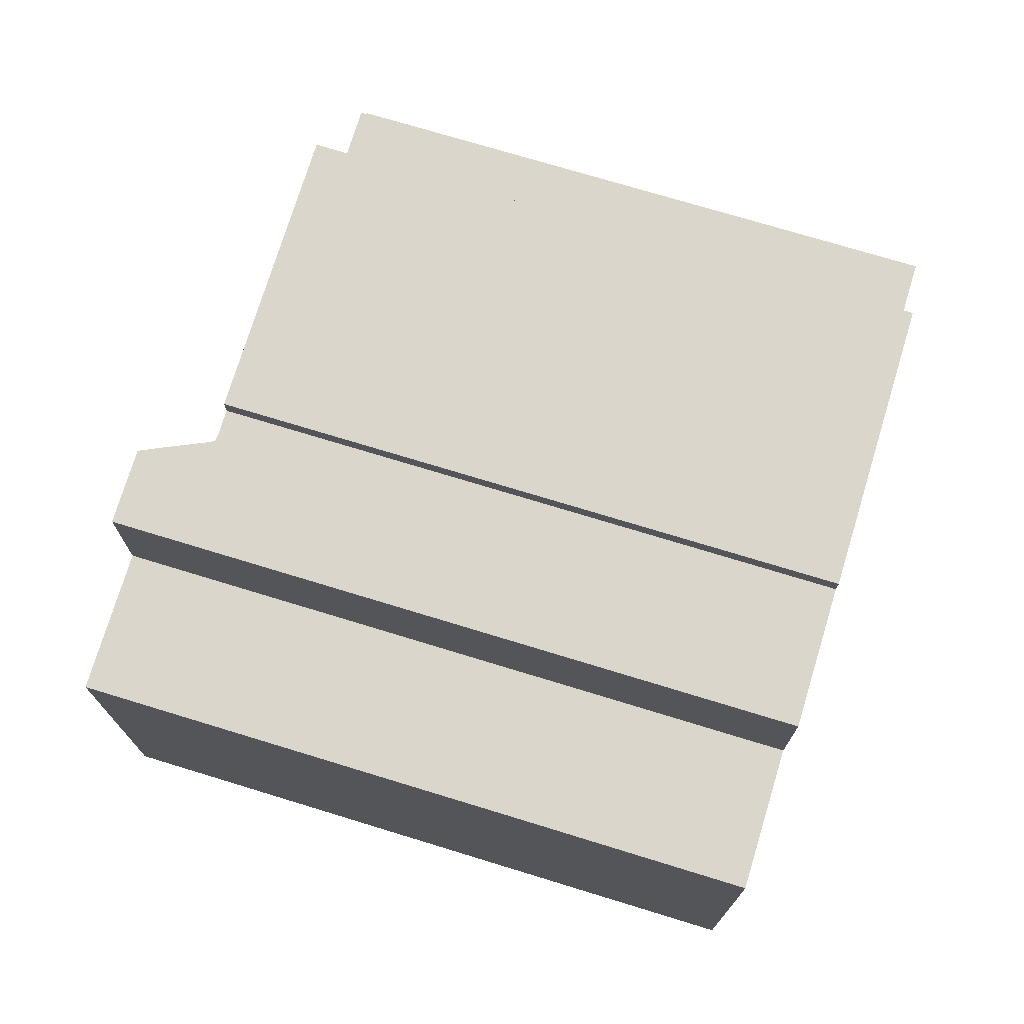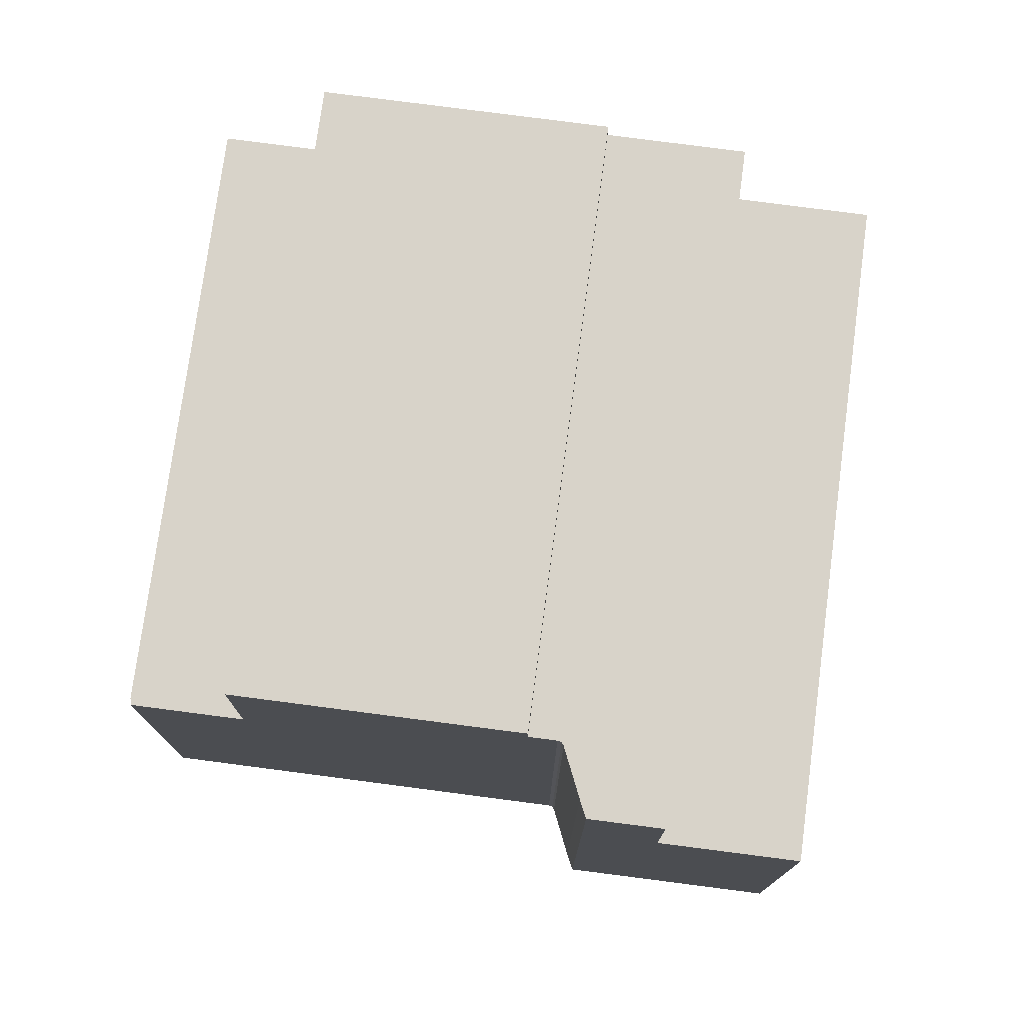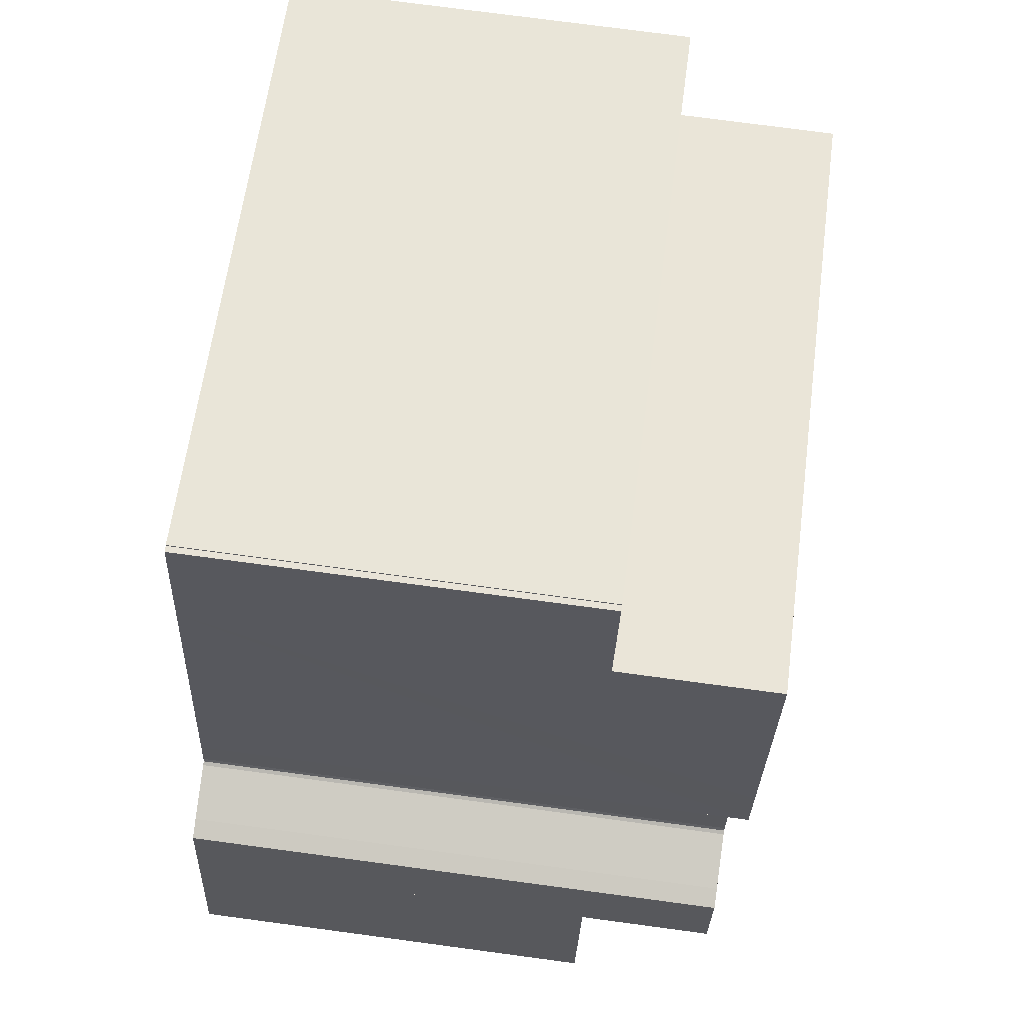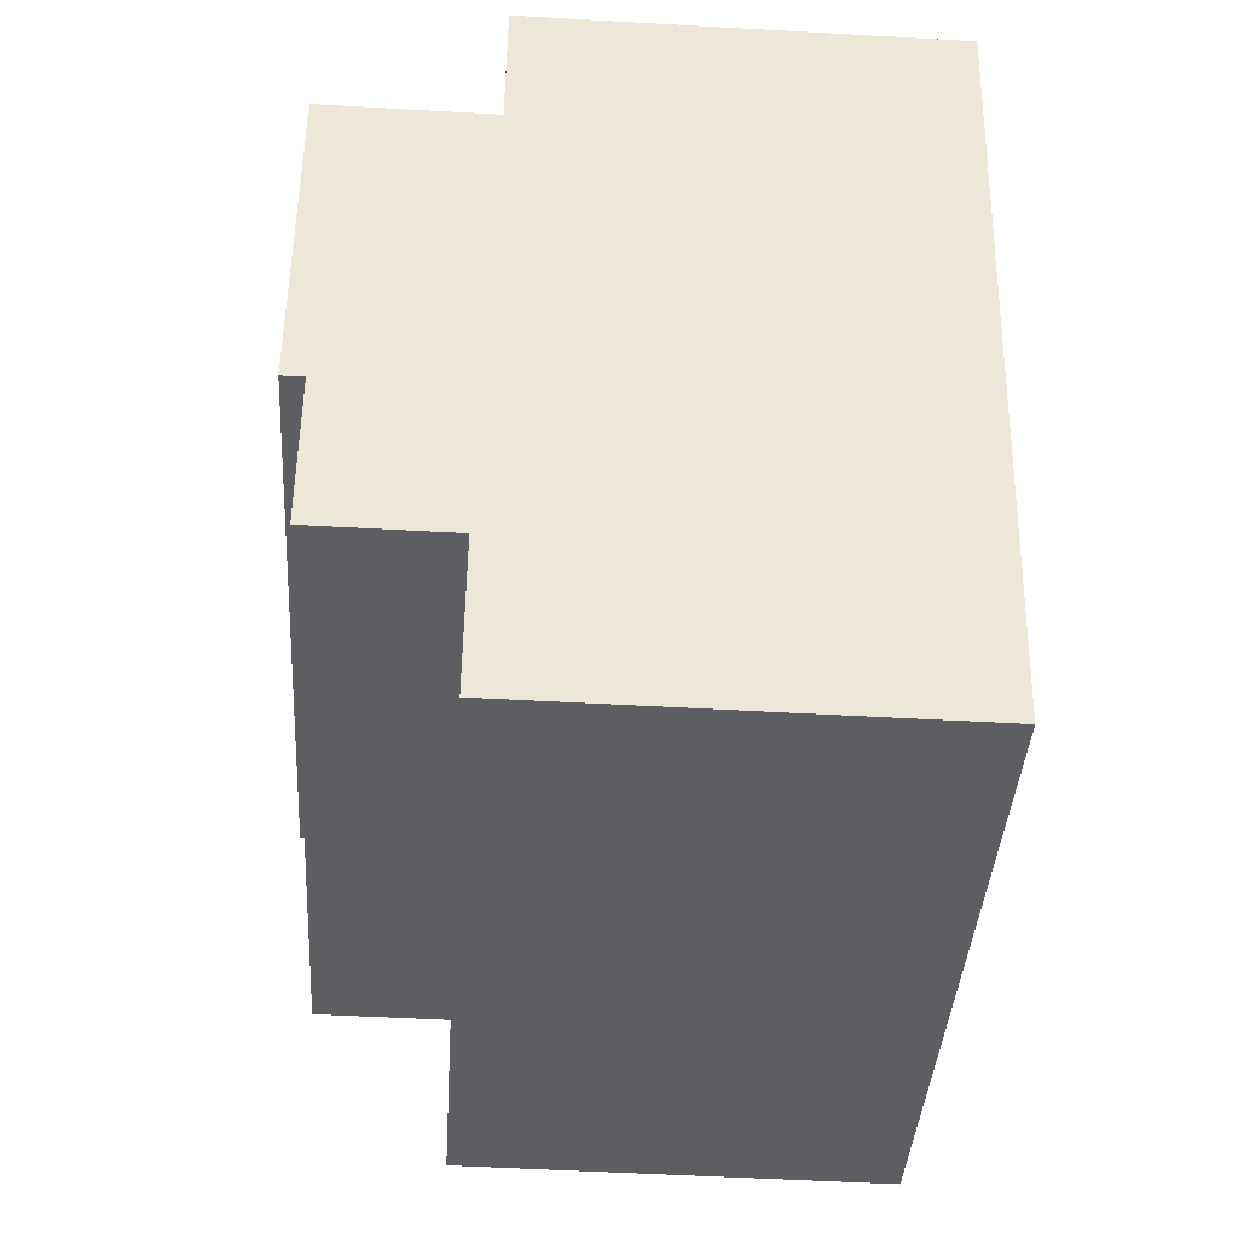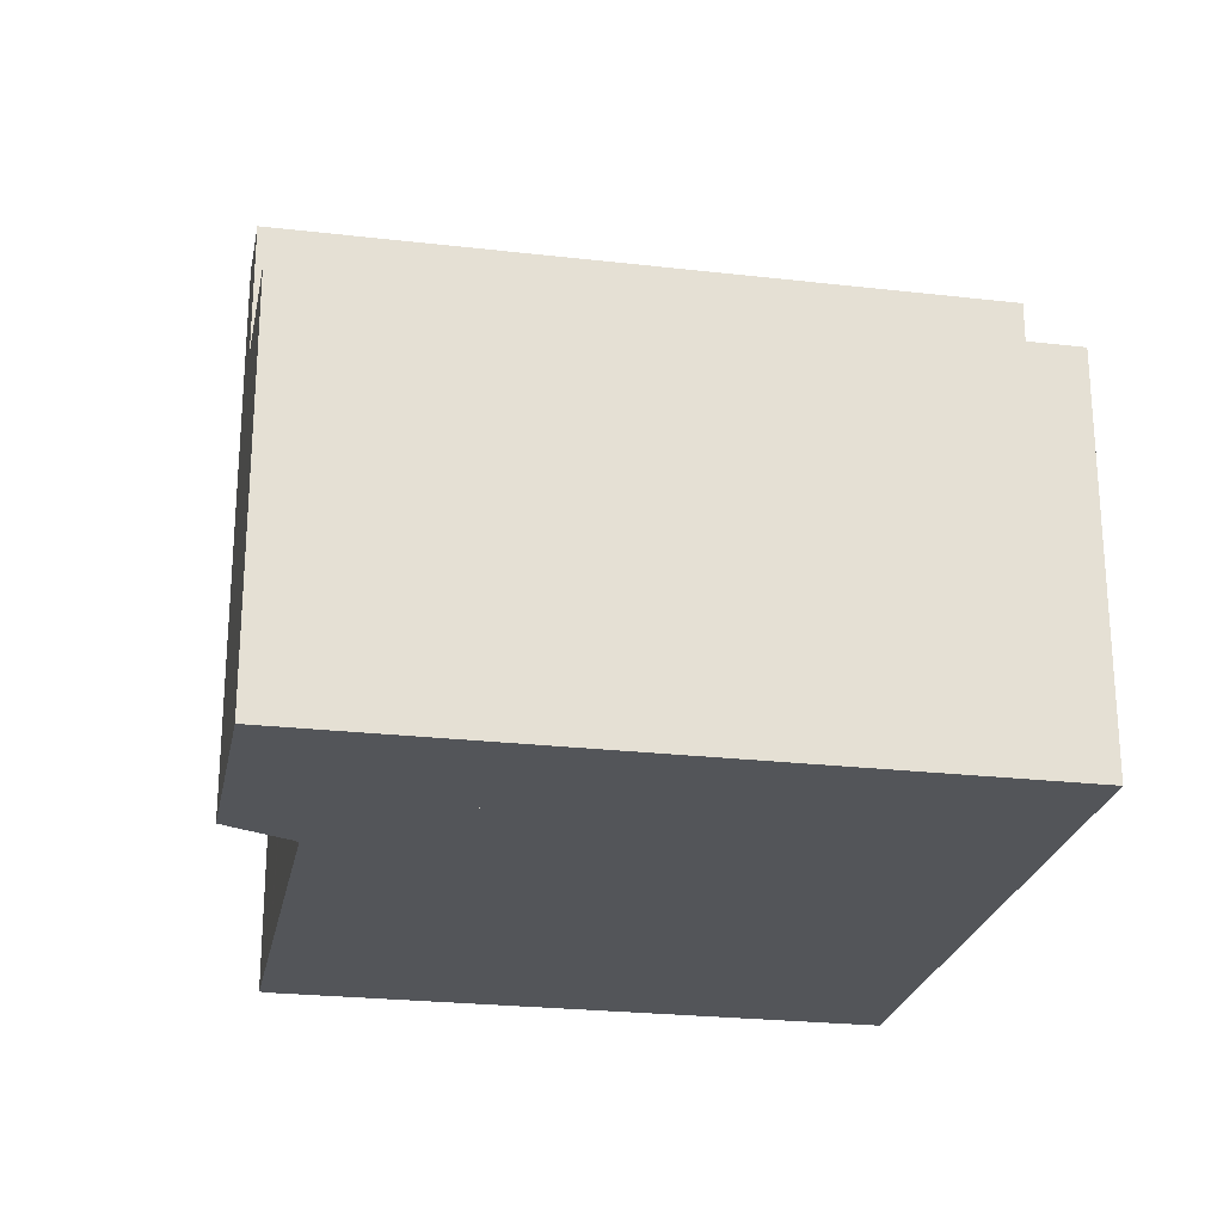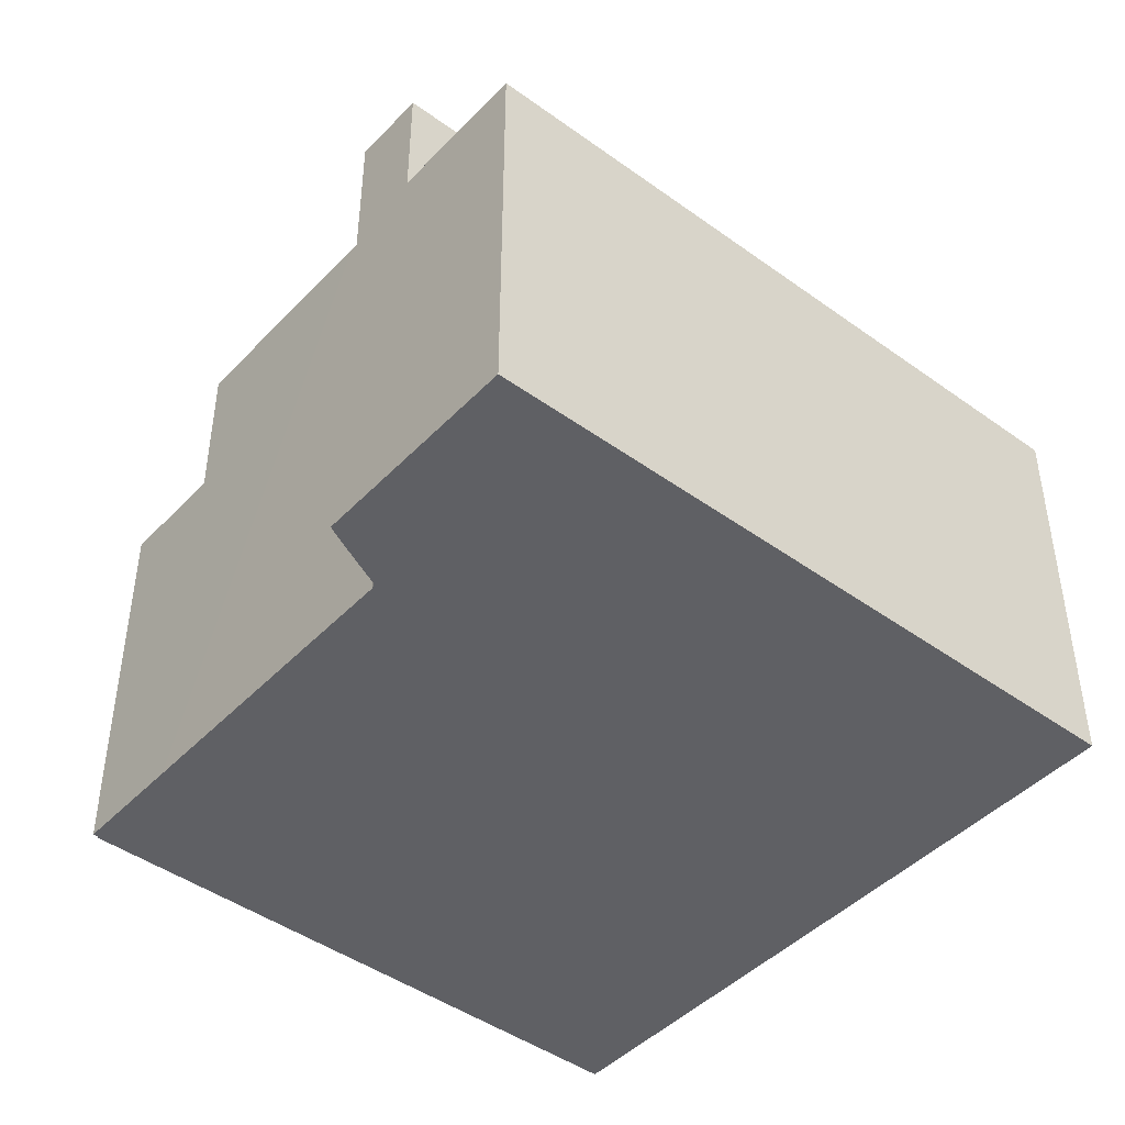
<metadata>
{"format":"obj","ext":"obj","renderer":"f3d","projection":"perspective","resolution":1024,"background":"white","views":[{"elev":73.8,"azim":-177.8,"up":"+Y"},{"elev":76.0,"azim":82.8,"up":"+Y"},{"elev":75.3,"azim":97.6,"up":"+Z"},{"elev":-52.2,"azim":-93.5,"up":"+Z"},{"elev":-24.4,"azim":154.4,"up":"+Y"},{"elev":-44.8,"azim":125.2,"up":"+Y"}]}
</metadata>
<code>
v  16.4 12.11 -5.476
v  3.245 12.11 -12.33
v  2.413 12.11 -9.173
v  16.57 12.11 -6.12
v  16.61 12.11 -6.208
v  18.8 12.11 -8.222
v  16.69 12.11 -6.241
v  17.92 12.11 -6.44
v  18.36 12.11 -6.522
v  16.69 3.822e-16 -6.241
v  17.92 3.943e-16 -6.44
v  18.36 3.994e-16 -6.522
v  2.413 5.617e-16 -9.173
v  16.4 3.353e-16 -5.476
v  16.61 3.801e-16 -6.208
v  18.8 5.035e-16 -8.222
v  16.57 3.747e-16 -6.12
v  3.245 7.552e-16 -12.33
v  0.698 12.59 -2.655
v  16.4 12.59 -5.476
v  2.413 12.59 -9.173
v  14.69 12.59 1.045
v  16.09 12.59 -4.282
v  14.69 -6.399e-17 1.045
v  16.09 2.622e-16 -4.282
v  0.698 1.626e-16 -2.655
v  0.698 8.994 -2.655
v  14.01 8.994 3.649
v  14.69 8.994 1.045
v  13.88 8.994 3.619
v  13.88 8.994 3.646
v  0 8.994 5.507e-16
v  13.88 -2.233e-16 3.646
v  13.88 -2.216e-16 3.619
v  14.01 -2.234e-16 3.649
v  0 0 0
v  19.64 9.164 -11.45
v  3.245 9.164 -12.33
v  18.8 9.164 -8.222
v  9.694 9.164 -14.08
v  4.882 9.164 -15.35
v  4.064 9.164 -15.45
v  4.094 9.164 -15.56
v  19.64 7.014e-16 -11.45
v  4.094 9.53e-16 -15.56
v  9.694 8.619e-16 -14.08
v  4.882 9.402e-16 -15.35
v  4.064 9.459e-16 -15.45
g defaultobject
f 1 2 3
f 2 1 4
f 2 4 5
f 2 5 6
f 6 5 7
f 6 7 8
f 6 8 9
f 10 8 7
f 8 10 11
f 11 9 8
f 9 11 12
f 13 1 3
f 1 13 14
f 15 7 5
f 7 15 10
f 12 6 9
f 6 12 16
f 14 4 1
f 4 14 17
f 16 2 6
f 2 16 18
f 18 3 2
f 3 18 13
f 17 5 4
f 5 17 15
f 16 13 18
f 13 16 15
f 13 15 17
f 15 16 10
f 10 16 11
f 11 16 12
f 14 13 17
f 19 20 21
f 20 19 22
f 20 22 23
f 24 23 22
f 23 24 20
f 20 24 14
f 14 24 25
f 14 21 20
f 21 14 13
f 13 19 21
f 19 13 26
f 26 22 19
f 22 26 24
f 25 13 14
f 13 25 24
f 13 24 26
f 27 28 29
f 28 27 30
f 30 27 31
f 31 27 32
f 33 30 31
f 30 33 34
f 35 29 28
f 29 35 24
f 34 28 30
f 28 34 35
f 36 31 32
f 31 36 33
f 24 27 29
f 27 24 26
f 26 32 27
f 32 26 36
f 36 34 33
f 34 36 26
f 35 26 24
f 26 35 34
f 37 38 39
f 38 37 40
f 38 40 41
f 38 41 42
f 42 41 43
f 44 40 37
f 40 44 41
f 41 44 43
f 43 44 45
f 45 44 46
f 45 46 47
f 45 42 43
f 42 45 38
f 38 45 18
f 18 45 48
f 18 39 38
f 39 18 16
f 16 37 39
f 37 16 44
f 47 48 45
f 48 47 18
f 18 47 16
f 16 47 46
f 16 46 44

</code>
